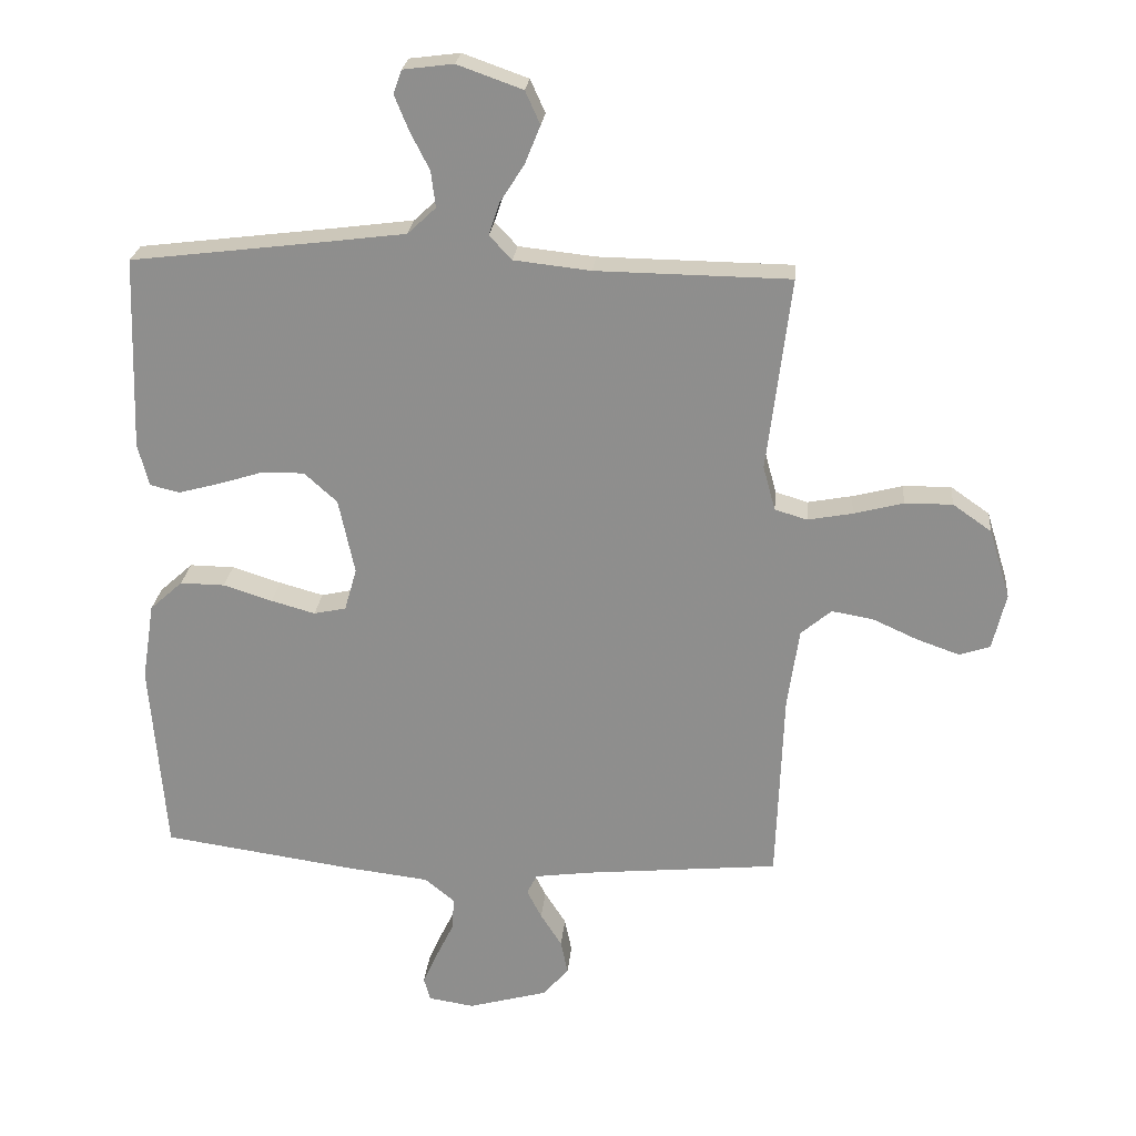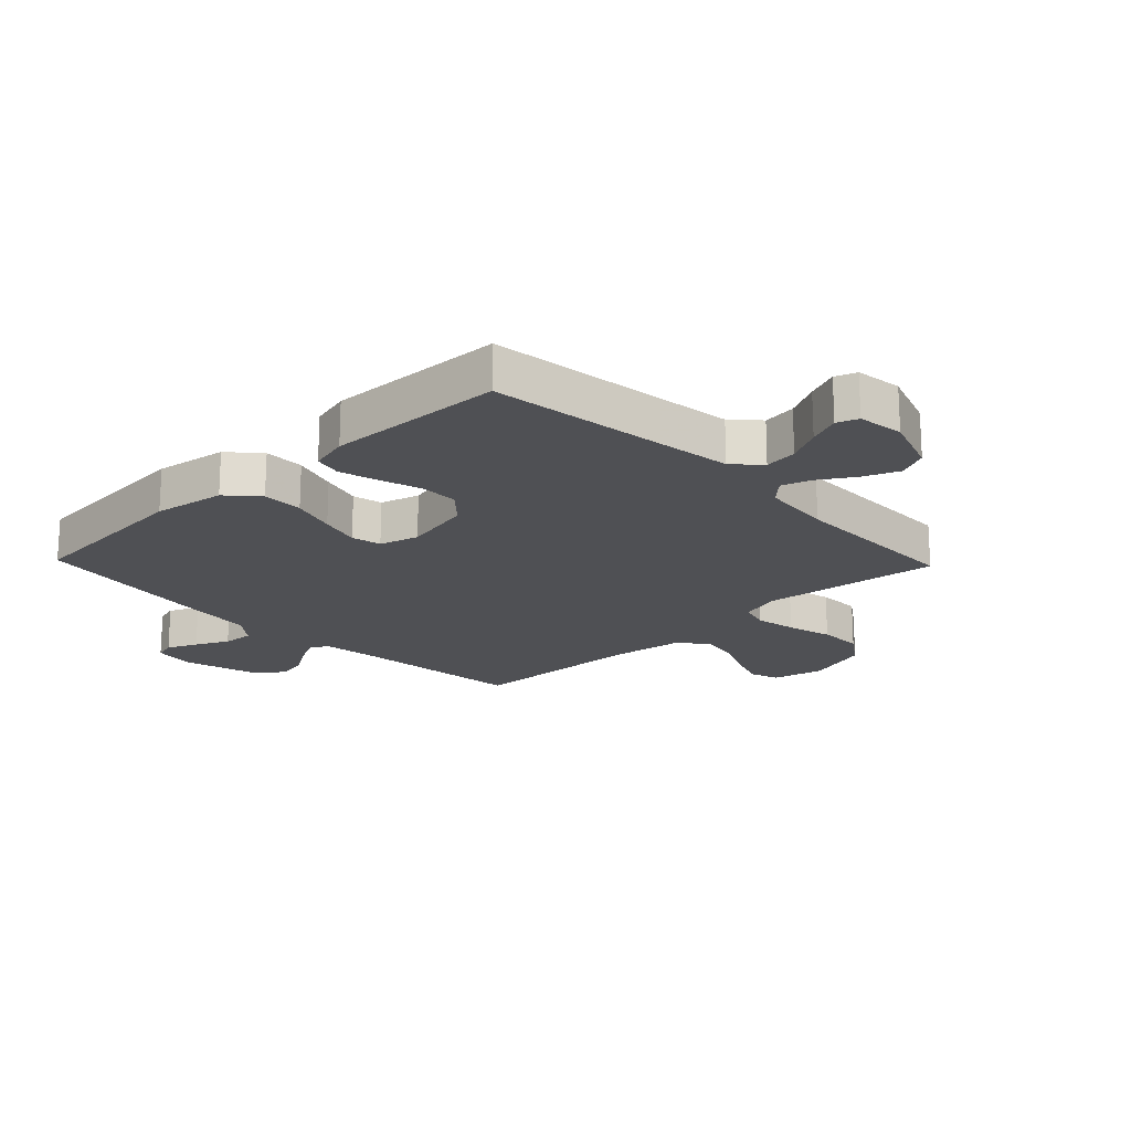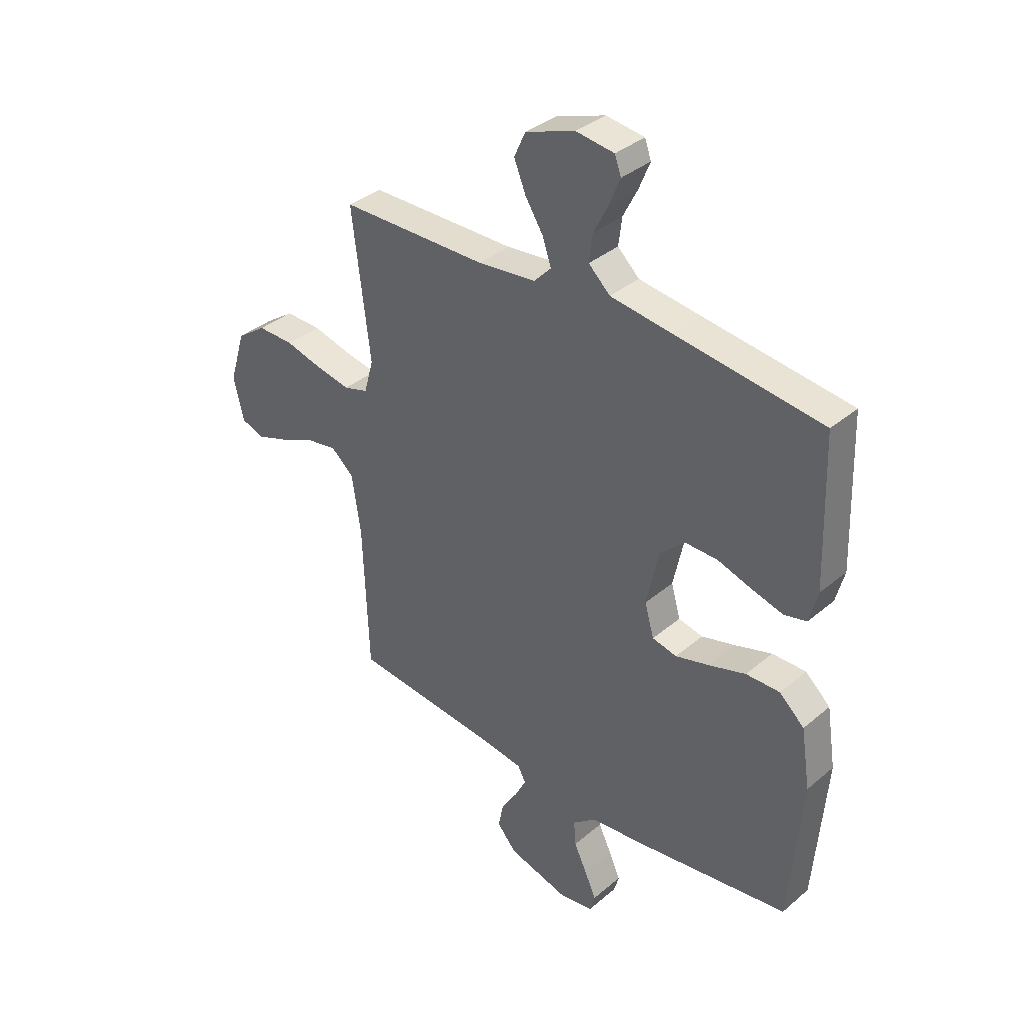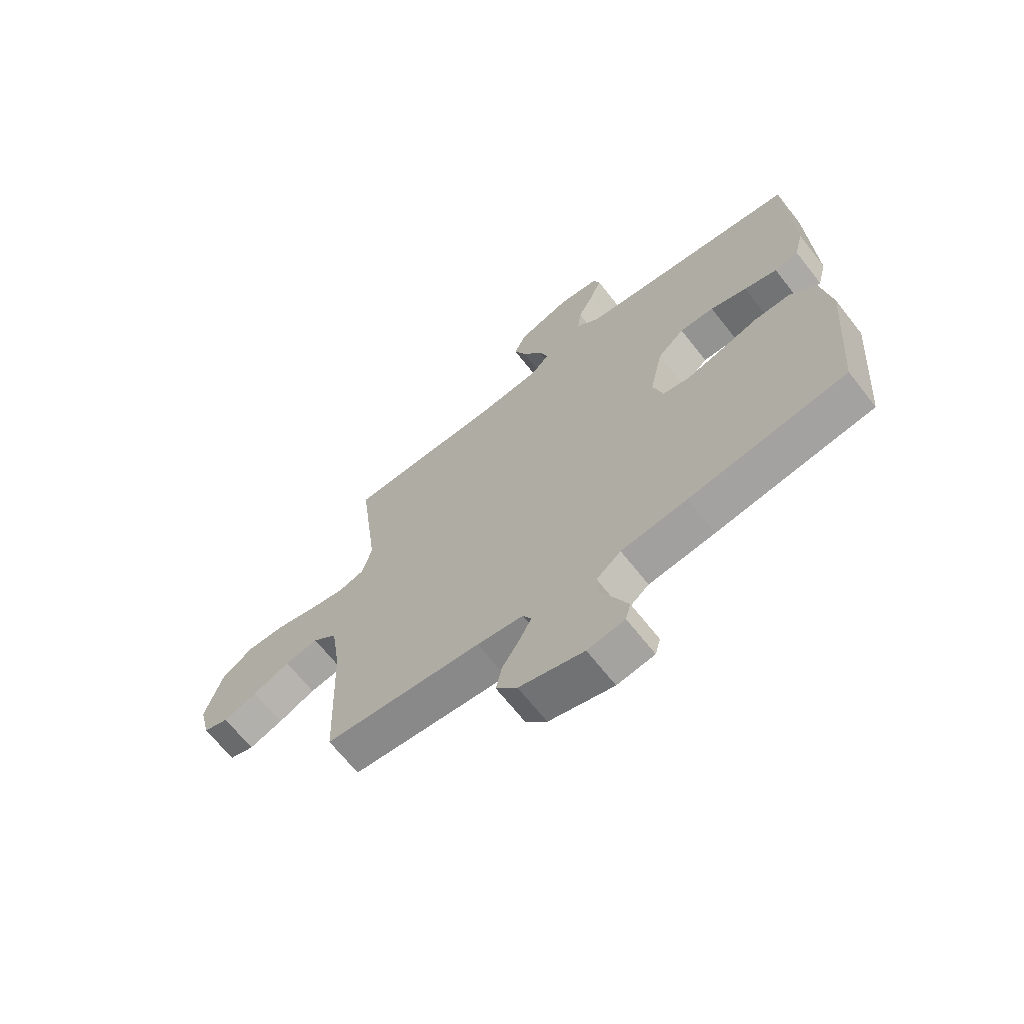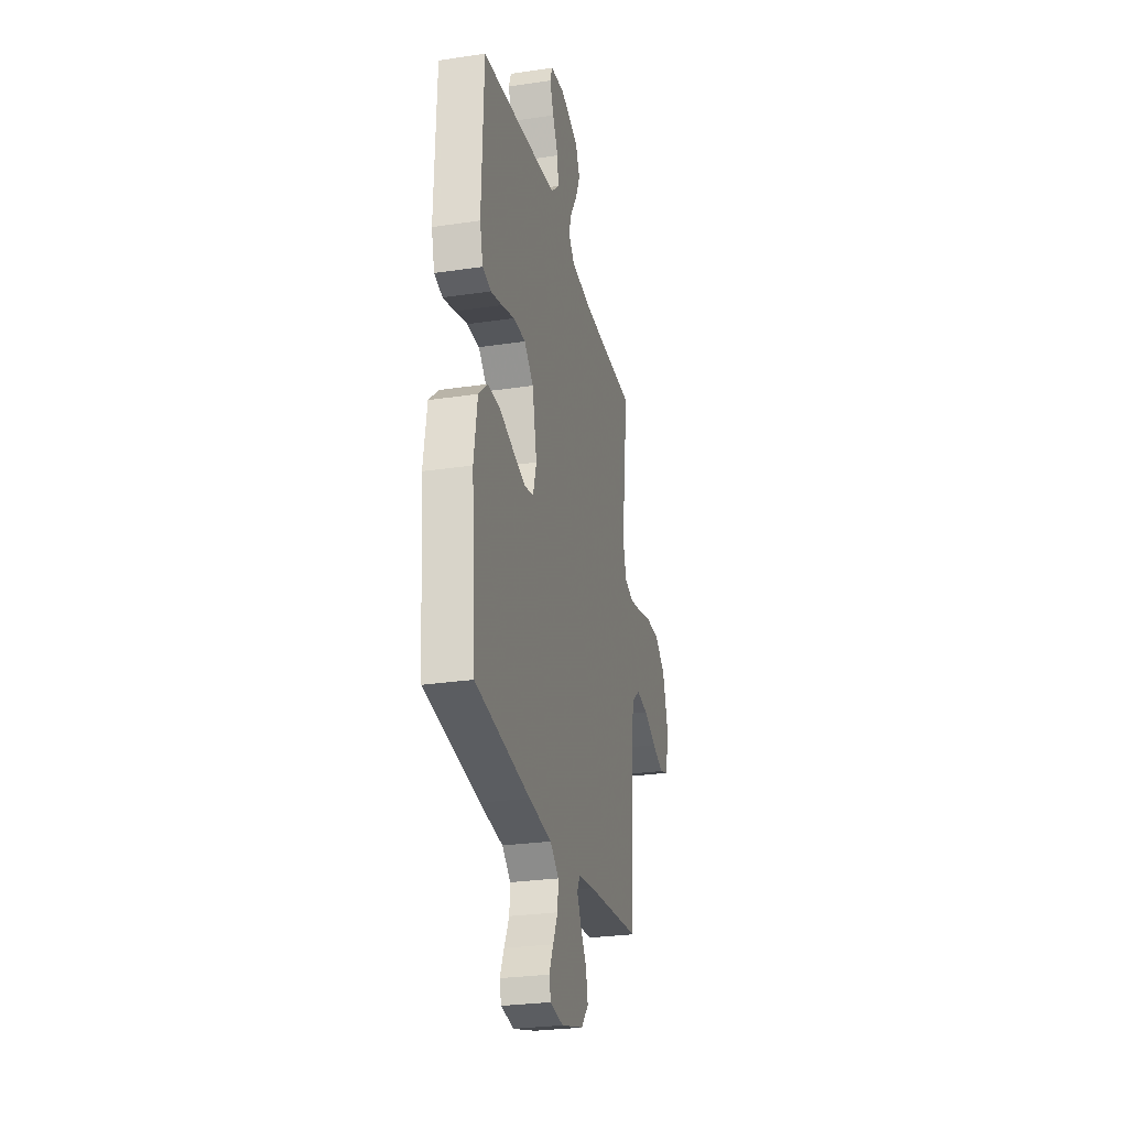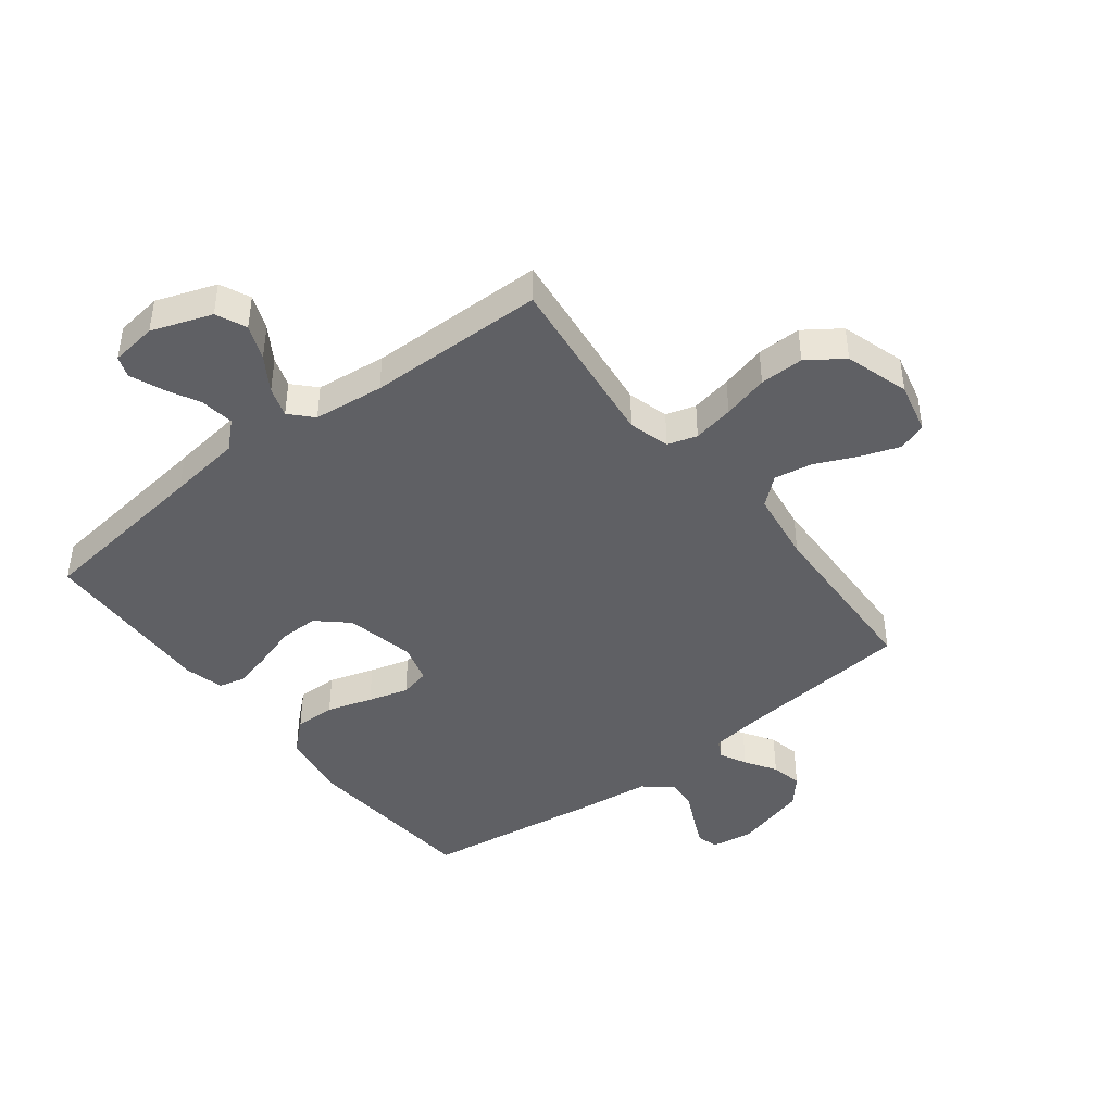
<metadata>
{"format":"obj","ext":"obj","renderer":"f3d","projection":"perspective","resolution":1024,"background":"white","views":[{"elev":24.2,"azim":5.4,"up":"+Z"},{"elev":-19.1,"azim":-46.2,"up":"+Y"},{"elev":36.2,"azim":-137.6,"up":"+Z"},{"elev":-67.2,"azim":-141.8,"up":"+Z"},{"elev":-27.4,"azim":-77.0,"up":"+Z"},{"elev":-43.3,"azim":37.8,"up":"+Y"}]}
</metadata>
<code>
v 0.5 0.07 -0.5
v 0.2 0.07 -0.529
v 0.112 0.07 -0.541
v 0.096 0.07 -0.572
v 0.119 0.07 -0.617
v 0.152 0.07 -0.669
v 0.163 0.07 -0.722
v 0.123 0.07 -0.768
v 0 0.07 -0.802
v -0.071 0.07 -0.791
v -0.081 0.07 -0.755
v -0.058 0.07 -0.704
v -0.031 0.07 -0.648
v -0.027 0.07 -0.596
v -0.074 0.07 -0.558
v -0.2 0.07 -0.543
v -0.5 0.07 -0.5
v -0.524 0.07 -0.2
v -0.505 0.07 -0.079
v -0.454 0.07 -0.033
v -0.385 0.07 -0.034
v -0.309 0.07 -0.058
v -0.241 0.07 -0.077
v -0.191 0.07 -0.066
v -0.172 0.07 0
v -0.197 0.07 0.117
v -0.248 0.07 0.163
v -0.314 0.07 0.162
v -0.384 0.07 0.14
v -0.447 0.07 0.123
v -0.493 0.07 0.134
v -0.51 0.07 0.2
v -0.5 0.07 0.5
v -0.2 0.07 0.537
v -0.076 0.07 0.553
v -0.032 0.07 0.594
v -0.039 0.07 0.65
v -0.069 0.07 0.709
v -0.091 0.07 0.763
v -0.078 0.07 0.799
v 0 0.07 0.809
v 0.101 0.07 0.773
v 0.124 0.07 0.722
v 0.1 0.07 0.663
v 0.063 0.07 0.605
v 0.046 0.07 0.554
v 0.081 0.07 0.517
v 0.2 0.07 0.504
v 0.5 0.07 0.5
v 0.463 0.07 0.2
v 0.482 0.07 0.131
v 0.532 0.07 0.116
v 0.601 0.07 0.129
v 0.678 0.07 0.149
v 0.752 0.07 0.15
v 0.812 0.07 0.108
v 0.845 0.07 0
v 0.824 0.07 -0.087
v 0.776 0.07 -0.103
v 0.711 0.07 -0.08
v 0.64 0.07 -0.048
v 0.576 0.07 -0.037
v 0.529 0.07 -0.077
v 0.511 0.07 -0.2
v 0.5 0 -0.5
v 0.2 0 -0.529
v 0.112 0 -0.541
v 0.096 0 -0.572
v 0.119 0 -0.617
v 0.152 0 -0.669
v 0.163 0 -0.722
v 0.123 0 -0.768
v 0 0 -0.802
v -0.071 0 -0.791
v -0.081 0 -0.755
v -0.058 0 -0.704
v -0.031 0 -0.648
v -0.027 0 -0.596
v -0.074 0 -0.558
v -0.2 0 -0.543
v -0.5 0 -0.5
v -0.524 0 -0.2
v -0.505 0 -0.079
v -0.454 0 -0.033
v -0.385 0 -0.034
v -0.309 0 -0.058
v -0.241 0 -0.077
v -0.191 0 -0.066
v -0.172 0 0
v -0.197 0 0.117
v -0.248 0 0.163
v -0.314 0 0.162
v -0.384 0 0.14
v -0.447 0 0.123
v -0.493 0 0.134
v -0.51 0 0.2
v -0.5 0 0.5
v -0.2 0 0.537
v -0.076 0 0.553
v -0.032 0 0.594
v -0.039 0 0.65
v -0.069 0 0.709
v -0.091 0 0.763
v -0.078 0 0.799
v 0 0 0.809
v 0.101 0 0.773
v 0.124 0 0.722
v 0.1 0 0.663
v 0.063 0 0.605
v 0.046 0 0.554
v 0.081 0 0.517
v 0.2 0 0.504
v 0.5 0 0.5
v 0.463 0 0.2
v 0.482 0 0.131
v 0.532 0 0.116
v 0.601 0 0.129
v 0.678 0 0.149
v 0.752 0 0.15
v 0.812 0 0.108
v 0.845 0 0
v 0.824 0 -0.087
v 0.776 0 -0.103
v 0.711 0 -0.08
v 0.64 0 -0.048
v 0.576 0 -0.037
v 0.529 0 -0.077
v 0.511 0 -0.2
f 58 59 60 61
f 56 57 58 61
f 56 61 62
f 53 54 55 56
f 52 53 56 62
f 51 52 62 63
f 48 49 50
f 47 48 50 51
f 42 43 44 45
f 42 45 46
f 41 42 46
f 40 41 46
f 37 38 39 40
f 37 40 46
f 36 37 46
f 35 36 46 47
f 31 32 33 34
f 28 29 30 31
f 28 31 34 35
f 19 20 21 22
f 19 22 23
f 18 19 23
f 15 16 17 18
f 15 18 23 24
f 10 11 12 13
f 8 9 10 13
f 8 13 14
f 5 6 7 8
f 4 5 8 14
f 3 4 14 15
f 64 1 2
f 27 28 35 47
f 26 27 47 51
f 25 26 51 63
f 24 25 63 64
f 15 24 64
f 2 3 15 64
f 125 124 123 122
f 125 122 121 120
f 126 125 120
f 120 119 118 117
f 126 120 117 116
f 127 126 116 115
f 114 113 112
f 115 114 112 111
f 109 108 107 106
f 110 109 106
f 110 106 105
f 110 105 104
f 104 103 102 101
f 110 104 101
f 110 101 100
f 111 110 100 99
f 98 97 96 95
f 95 94 93 92
f 99 98 95 92
f 86 85 84 83
f 87 86 83
f 87 83 82
f 82 81 80 79
f 88 87 82 79
f 77 76 75 74
f 77 74 73 72
f 78 77 72
f 72 71 70 69
f 78 72 69 68
f 79 78 68 67
f 66 65 128
f 111 99 92 91
f 115 111 91 90
f 127 115 90 89
f 128 127 89 88
f 128 88 79
f 128 79 67 66
f 1 65 66 2
f 2 66 67 3
f 3 67 68 4
f 4 68 69 5
f 5 69 70 6
f 6 70 71 7
f 7 71 72 8
f 8 72 73 9
f 9 73 74 10
f 10 74 75 11
f 11 75 76 12
f 12 76 77 13
f 13 77 78 14
f 14 78 79 15
f 15 79 80 16
f 16 80 81 17
f 17 81 82 18
f 18 82 83 19
f 19 83 84 20
f 20 84 85 21
f 21 85 86 22
f 22 86 87 23
f 23 87 88 24
f 24 88 89 25
f 25 89 90 26
f 26 90 91 27
f 27 91 92 28
f 28 92 93 29
f 29 93 94 30
f 30 94 95 31
f 31 95 96 32
f 32 96 97 33
f 33 97 98 34
f 34 98 99 35
f 35 99 100 36
f 36 100 101 37
f 37 101 102 38
f 38 102 103 39
f 39 103 104 40
f 40 104 105 41
f 41 105 106 42
f 42 106 107 43
f 43 107 108 44
f 44 108 109 45
f 45 109 110 46
f 46 110 111 47
f 47 111 112 48
f 48 112 113 49
f 49 113 114 50
f 50 114 115 51
f 51 115 116 52
f 52 116 117 53
f 53 117 118 54
f 54 118 119 55
f 55 119 120 56
f 56 120 121 57
f 57 121 122 58
f 58 122 123 59
f 59 123 124 60
f 60 124 125 61
f 61 125 126 62
f 62 126 127 63
f 63 127 128 64
f 64 128 65 1

</code>
